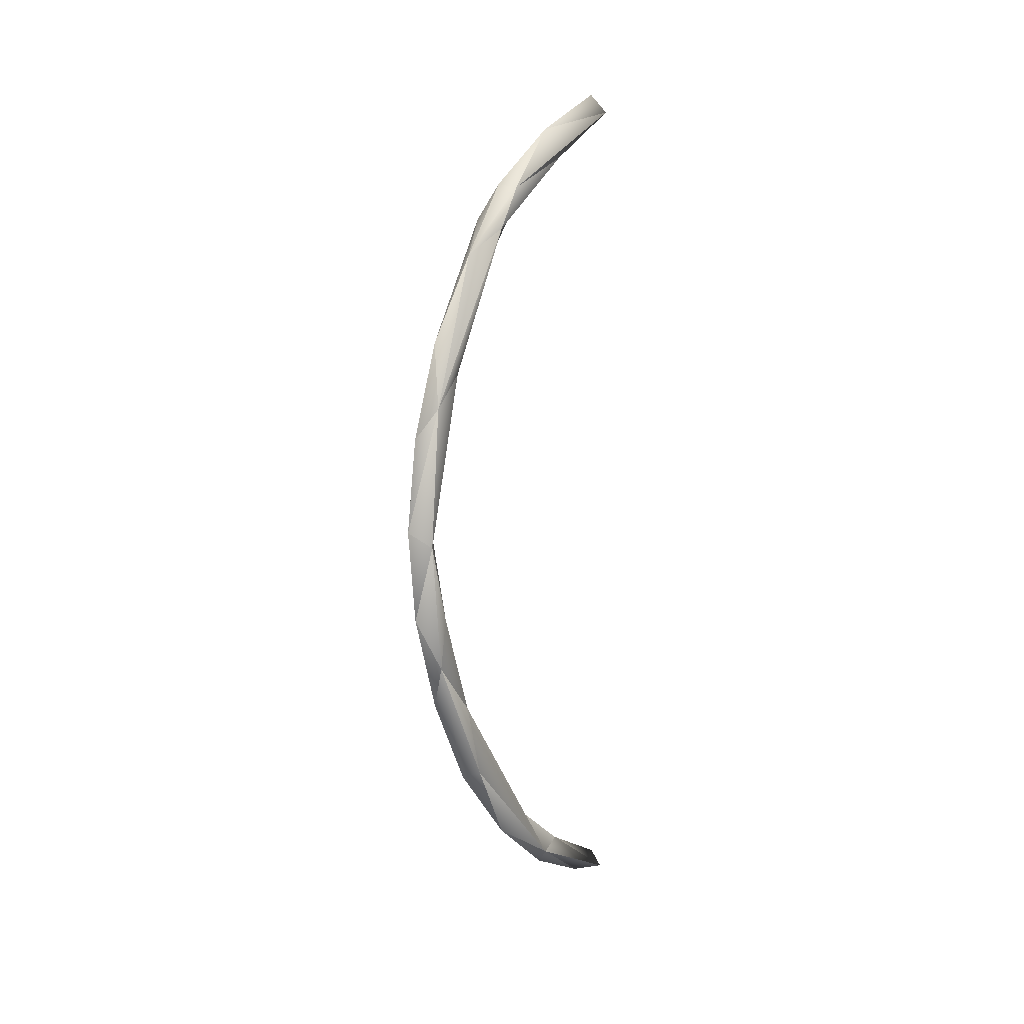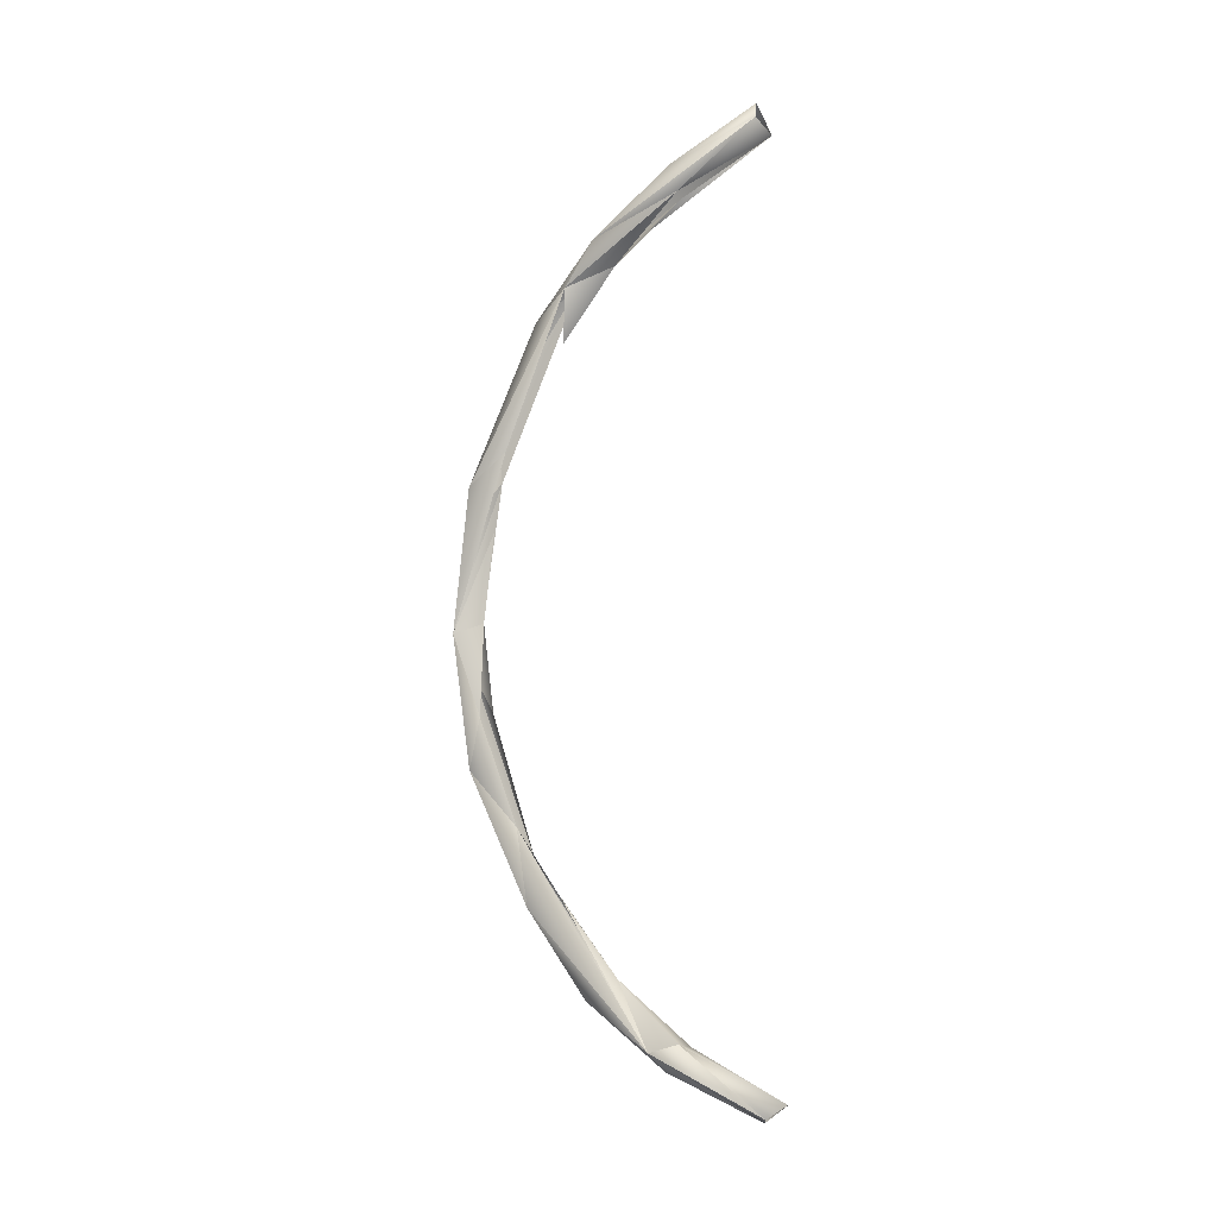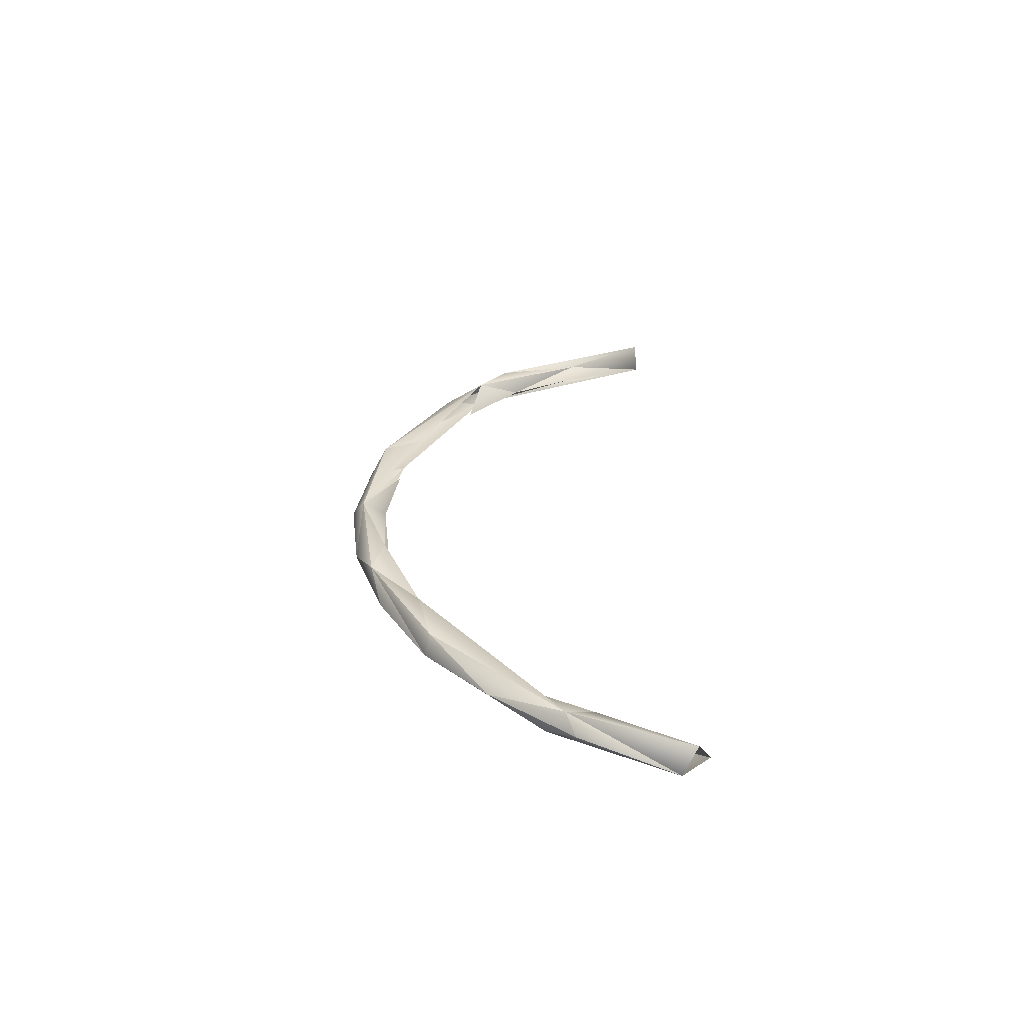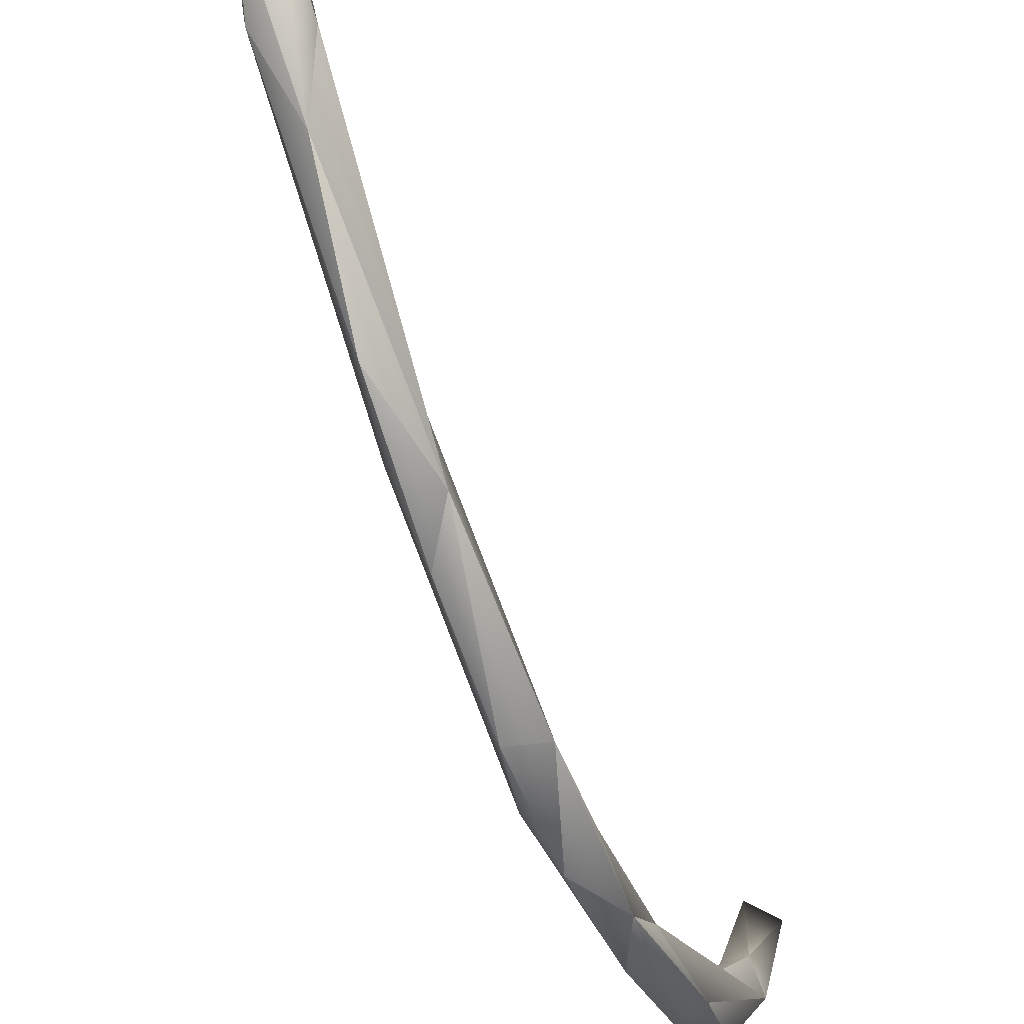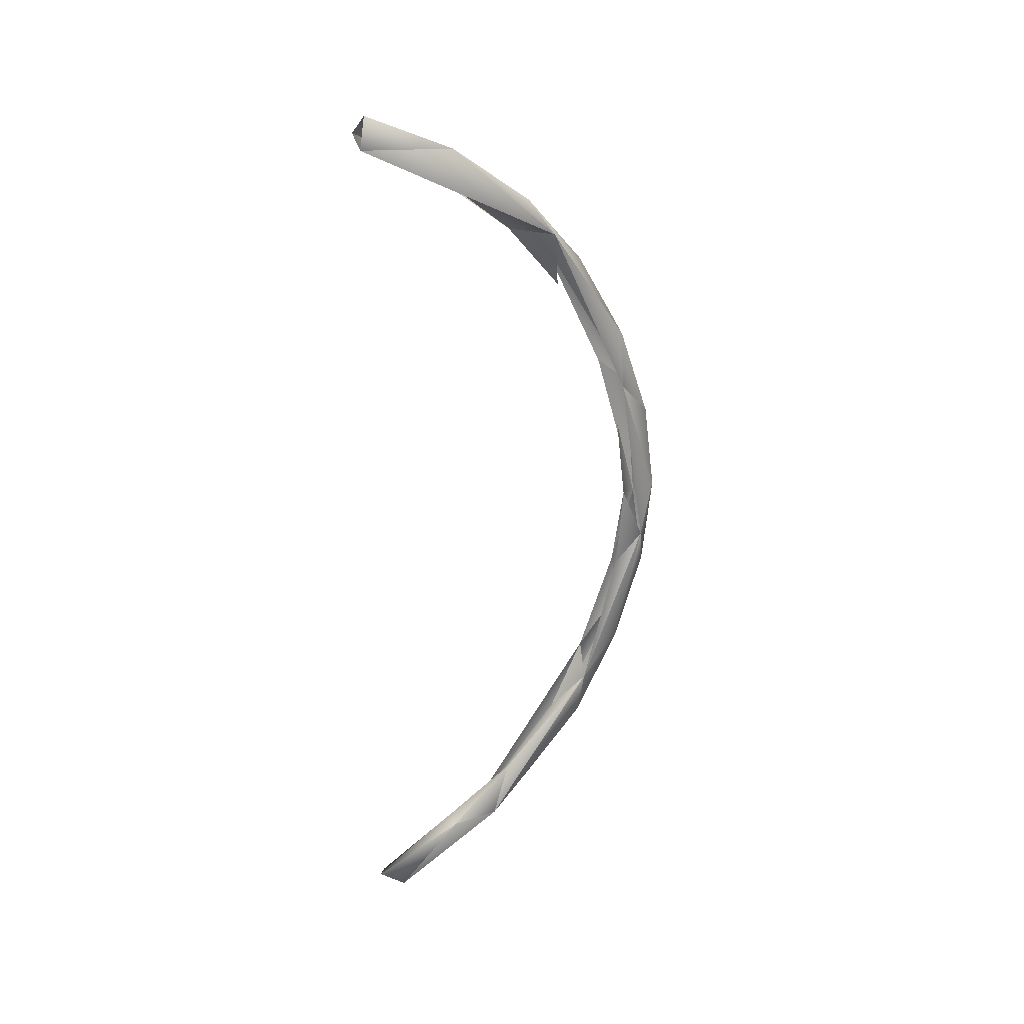
<metadata>
{"format":"obj","ext":"obj","renderer":"f3d","projection":"perspective","resolution":1024,"background":"white","views":[{"elev":8.8,"azim":-144.5,"up":"+Y"},{"elev":-7.4,"azim":-60.7,"up":"+Y"},{"elev":-61.8,"azim":-91.1,"up":"+Y"},{"elev":-53.0,"azim":-161.3,"up":"+Z"},{"elev":28.0,"azim":64.1,"up":"+Y"}]}
</metadata>
<code>
o BM_swP1
v 2407 -2.738e+04 -2.849e+04
v 1026 -4602 -3.542e+04
v 2466 1112 -3.972e+04
v 1026 -4602 -3.542e+04
v 457.4 9406 -3.691e+04
v 2466 1112 -3.972e+04
v -2572 7738 -4.065e+04
v 457.4 9406 -3.691e+04
v -1765 -5397 -3.608e+04
v -2024 -1.357e+04 -3.774e+04
v -1765 -5397 -3.608e+04
v -1388 -2.234e+04 -2.953e+04
v -1765 -5397 -3.608e+04
v -2024 -1.357e+04 -3.774e+04
v -2572 7738 -4.065e+04
v 458.9 2.367e+04 -3.512e+04
v 457.4 9406 -3.691e+04
v -2572 7738 -4.065e+04
v 2407 -2.738e+04 -2.849e+04
v 2466 1112 -3.972e+04
v 925.9 -2.082e+04 -3.578e+04
v -2024 -1.357e+04 -3.774e+04
v 915.4 -5078 -4.093e+04
v -2572 7738 -4.065e+04
v 2466 1112 -3.972e+04
v 915.4 -5078 -4.093e+04
v 925.9 -2.082e+04 -3.578e+04
v 2466 1112 -3.972e+04
v 2410 3.177e+04 -3.493e+04
v 923.8 1.024e+04 -4.269e+04
v 2466 1112 -3.972e+04
v 923.8 1.024e+04 -4.269e+04
v 915.4 -5078 -4.093e+04
v 915.4 -5078 -4.093e+04
v 923.8 1.024e+04 -4.269e+04
v -2572 7738 -4.065e+04
v -1388 -2.234e+04 -2.953e+04
v 2407 -2.738e+04 -2.849e+04
v 463.9 -3.322e+04 -2.261e+04
v 925.9 -2.082e+04 -3.578e+04
v 915.4 -5078 -4.093e+04
v -2024 -1.357e+04 -3.774e+04
v -2201 -3.439e+04 -2.712e+04
v -2024 -1.357e+04 -3.774e+04
v -1388 -2.234e+04 -2.953e+04
v -2136 3.067e+04 -3.823e+04
v -2572 7738 -4.065e+04
v 923.8 1.024e+04 -4.269e+04
v 925.9 -2.082e+04 -3.578e+04
v -2024 -1.357e+04 -3.774e+04
v 927.7 -3.557e+04 -2.791e+04
v -2136 3.067e+04 -3.823e+04
v -1379 3.602e+04 -3.191e+04
v -2572 7738 -4.065e+04
v 2407 -2.738e+04 -2.849e+04
v 925.9 -2.082e+04 -3.578e+04
v 927.7 -3.557e+04 -2.791e+04
v -2024 -1.357e+04 -3.774e+04
v -2201 -3.439e+04 -2.712e+04
v 927.7 -3.557e+04 -2.791e+04
v 2410 3.177e+04 -3.493e+04
v 920.7 2.558e+04 -4.062e+04
v 923.8 1.024e+04 -4.269e+04
v 568.3 -4.468e+04 -1.313e+04
v 463.9 -3.322e+04 -2.261e+04
v 2407 -2.738e+04 -2.849e+04
v 920.7 2.558e+04 -4.062e+04
v -2136 3.067e+04 -3.823e+04
v 923.8 1.024e+04 -4.269e+04
v -2201 -3.439e+04 -2.712e+04
v -1388 -2.234e+04 -2.953e+04
v -2304 -5.487e+04 -6630
v 2410 3.177e+04 -3.493e+04
v 921.3 4.131e+04 -3.52e+04
v 920.7 2.558e+04 -4.062e+04
v 2407 -2.738e+04 -2.849e+04
v 927.7 -3.557e+04 -2.791e+04
v 2444 -5.317e+04 -9347
v 921.3 4.131e+04 -3.52e+04
v -2136 3.067e+04 -3.823e+04
v 920.7 2.558e+04 -4.062e+04
v 2444 -5.317e+04 -9347
v 568.3 -4.468e+04 -1.313e+04
v 2407 -2.738e+04 -2.849e+04
v 927.7 -3.557e+04 -2.791e+04
v -2201 -3.439e+04 -2.712e+04
v -365.6 -4.794e+04 -1.803e+04
v 568.3 -4.468e+04 -1.313e+04
v -2304 -5.487e+04 -6630
v 463.9 -3.322e+04 -2.261e+04
v -1379 3.602e+04 -3.191e+04
v -2136 3.067e+04 -3.823e+04
v -2456 6.031e+04 -2.07e+04
v -368.5 5.592e+04 -2.727e+04
v -2136 3.067e+04 -3.823e+04
v 921.3 4.131e+04 -3.52e+04
v 2410 3.177e+04 -3.493e+04
v 2439 6.183e+04 -2.103e+04
v 921.3 4.131e+04 -3.52e+04
v -2201 -3.439e+04 -2.712e+04
v -2304 -5.487e+04 -6630
v -365.6 -4.794e+04 -1.803e+04
v -365.6 -4.794e+04 -1.803e+04
v 2444 -5.317e+04 -9347
v 927.7 -3.557e+04 -2.791e+04
v -368.5 5.592e+04 -2.727e+04
v -2456 6.031e+04 -2.07e+04
v -2136 3.067e+04 -3.823e+04
v -1346 -5.352e+04 -2135
v 568.3 -4.468e+04 -1.313e+04
v 1549 -5.41e+04 -1513
v 1549 -5.41e+04 -1513
v 568.3 -4.468e+04 -1.313e+04
v 2444 -5.317e+04 -9347
v -2304 -5.487e+04 -6630
v 568.3 -4.468e+04 -1.313e+04
v -1346 -5.352e+04 -2135
v -365.6 -4.794e+04 -1.803e+04
v 211.6 -5.766e+04 -5097
v 2444 -5.317e+04 -9347
v -368.5 5.592e+04 -2.727e+04
v 921.3 4.131e+04 -3.52e+04
v 2439 6.183e+04 -2.103e+04
v -365.6 -4.794e+04 -1.803e+04
v -2304 -5.487e+04 -6630
v 211.6 -5.766e+04 -5097
v 466.9 6.343e+04 -1.349e+04
v 464.4 5.226e+04 -2.269e+04
v -2456 6.031e+04 -2.07e+04
v 464.4 5.226e+04 -2.269e+04
v 466.9 6.343e+04 -1.349e+04
v 2439 6.183e+04 -2.103e+04
v 1549 -5.41e+04 -1513
v 728 -6.135e+04 1.4e+04
v -1346 -5.352e+04 -2135
v 2444 -5.317e+04 -9347
v 1907 -6.421e+04 9770
v 1549 -5.41e+04 -1513
v -2304 -5.487e+04 -6630
v -1346 -5.352e+04 -2135
v -2528 -6.315e+04 1.2e+04
v 211.6 -5.766e+04 -5097
v 1907 -6.421e+04 9770
v 2444 -5.317e+04 -9347
v -2155 6.729e+04 -1.596e+04
v -2456 6.031e+04 -2.07e+04
v -368.5 5.592e+04 -2.727e+04
v 211.6 -5.766e+04 -5097
v -2304 -5.487e+04 -6630
v 1907 -6.421e+04 9770
v -368.5 5.592e+04 -2.727e+04
v 2439 6.183e+04 -2.103e+04
v 927.1 6.79e+04 -1.697e+04
v -1346 -5.352e+04 -2135
v 728 -6.135e+04 1.4e+04
v -2528 -6.315e+04 1.2e+04
v 1907 -6.421e+04 9770
v 728 -6.135e+04 1.4e+04
v 1549 -5.41e+04 -1513
v 927.1 6.79e+04 -1.697e+04
v -2155 6.729e+04 -1.596e+04
v -368.5 5.592e+04 -2.727e+04
v -1372 7.289e+04 -1755
v 466.9 6.343e+04 -1.349e+04
v -2456 6.031e+04 -2.07e+04
v -2304 -5.487e+04 -6630
v -2528 -6.315e+04 1.2e+04
v 1907 -6.421e+04 9770
v 466.9 6.343e+04 -1.349e+04
v 1518 7.265e+04 -2464
v 2439 6.183e+04 -2.103e+04
v -1372 7.289e+04 -1755
v -2456 6.031e+04 -2.07e+04
v -2155 6.729e+04 -1.596e+04
v 174.8 7.789e+04 -3870
v 927.1 6.79e+04 -1.697e+04
v 2439 6.183e+04 -2.103e+04
v 2439 6.183e+04 -2.103e+04
v 1518 7.265e+04 -2464
v 2056 8.008e+04 1.249e+04
v 174.8 7.789e+04 -3870
v -2155 6.729e+04 -1.596e+04
v 927.1 6.79e+04 -1.697e+04
v 174.8 7.789e+04 -3870
v 2439 6.183e+04 -2.103e+04
v 2056 8.008e+04 1.249e+04
v -1372 7.289e+04 -1755
v -2155 6.729e+04 -1.596e+04
v -2522 8.161e+04 1.198e+04
v -2522 8.161e+04 1.198e+04
v -2155 6.729e+04 -1.596e+04
v 174.8 7.789e+04 -3870
v -2522 8.161e+04 1.198e+04
v 2056 8.008e+04 1.249e+04
v -1372 7.289e+04 -1755
v 2056 8.008e+04 1.249e+04
v 72.03 8.481e+04 1.09e+04
v 174.8 7.789e+04 -3870
v 72.03 8.481e+04 1.09e+04
v -2522 8.161e+04 1.198e+04
v 174.8 7.789e+04 -3870
f 3 2 1
f 6 5 4
f 9 8 7
f 12 11 10
f 15 14 13
f 18 17 16
f 21 20 19
f 24 23 22
f 27 26 25
f 30 29 28
f 33 32 31
f 36 35 34
f 39 38 37
f 42 41 40
f 45 44 43
f 48 47 46
f 51 50 49
f 54 53 52
f 57 56 55
f 60 59 58
f 63 62 61
f 66 65 64
f 69 68 67
f 72 71 70
f 75 74 73
f 78 77 76
f 81 80 79
f 84 83 82
f 87 86 85
f 90 89 88
f 93 92 91
f 96 95 94
f 99 98 97
f 102 101 100
f 105 104 103
f 108 107 106
f 111 110 109
f 114 113 112
f 117 116 115
f 120 119 118
f 123 122 121
f 126 125 124
f 129 128 127
f 132 131 130
f 135 134 133
f 138 137 136
f 141 140 139
f 144 143 142
f 147 146 145
f 150 149 148
f 153 152 151
f 156 155 154
f 159 158 157
f 162 161 160
f 165 164 163
f 168 167 166
f 171 170 169
f 174 173 172
f 177 176 175
f 180 179 178
f 183 182 181
f 186 185 184
f 189 188 187
f 192 191 190
f 195 194 193
f 198 197 196
f 201 200 199

</code>
